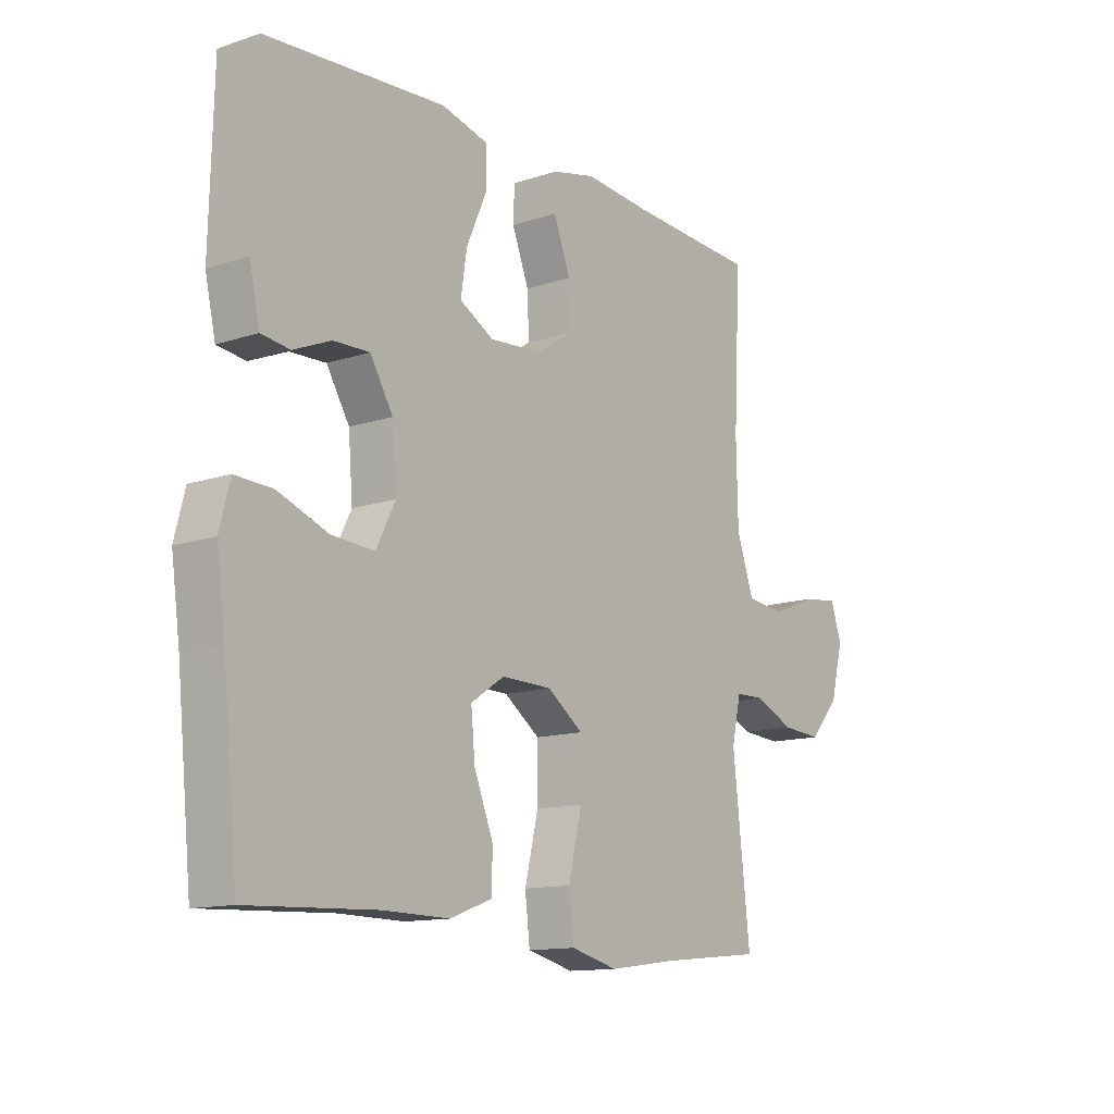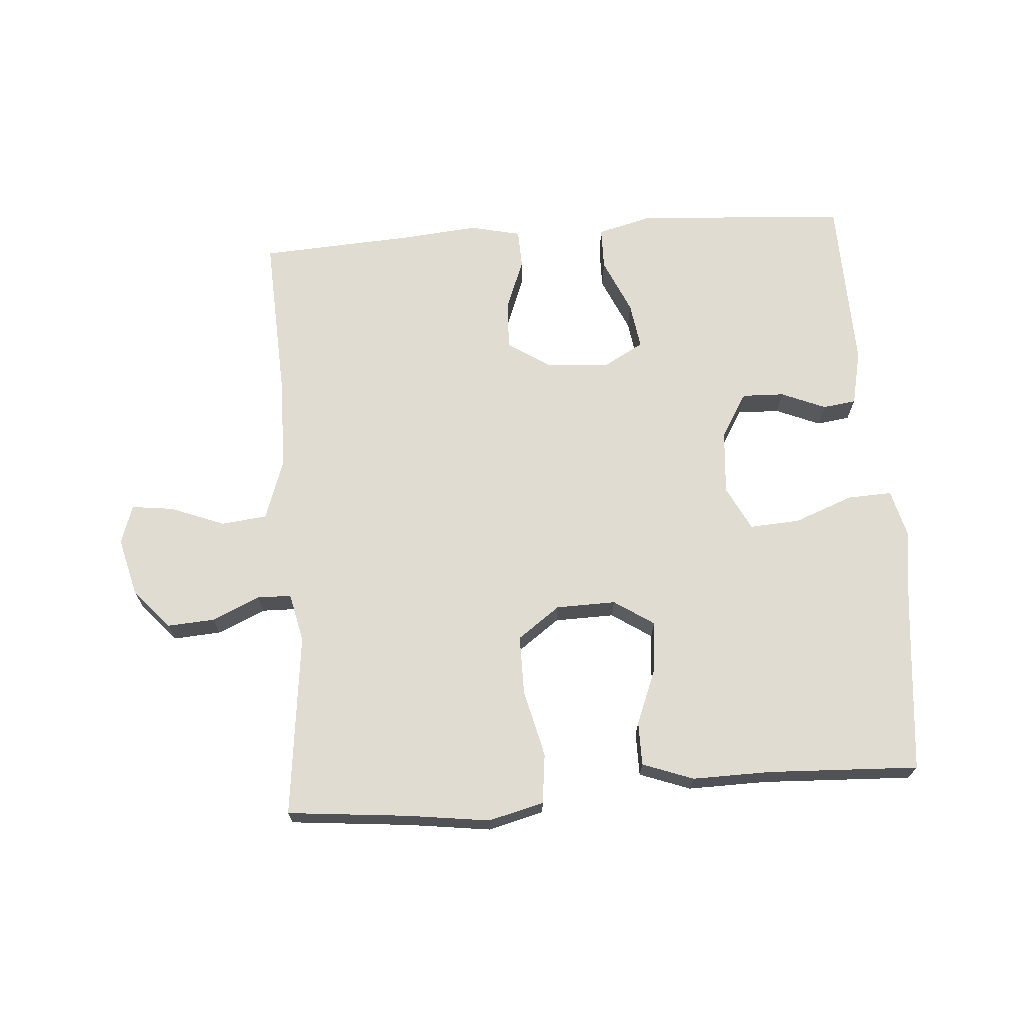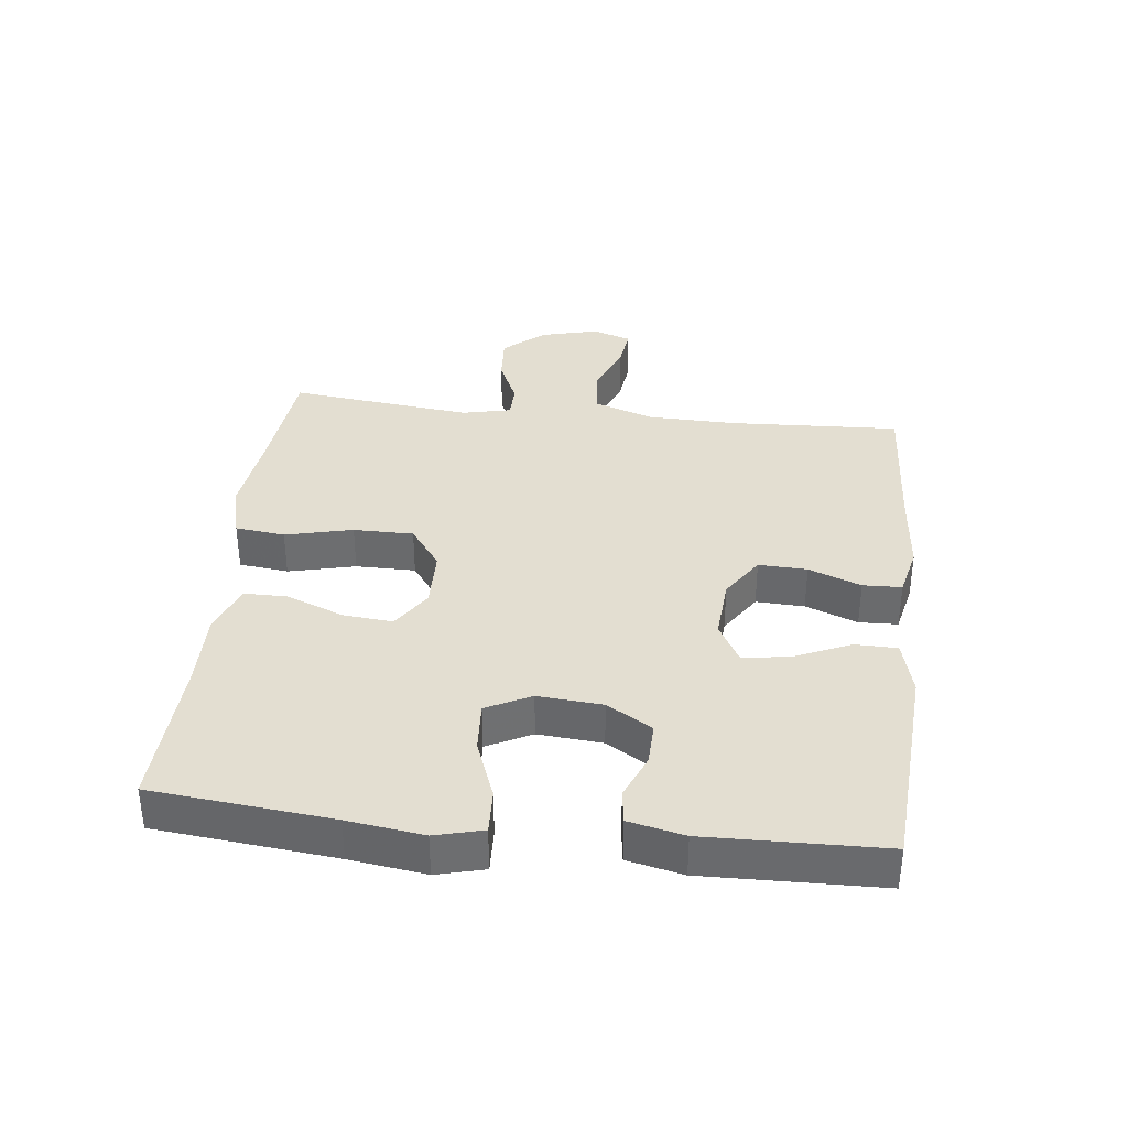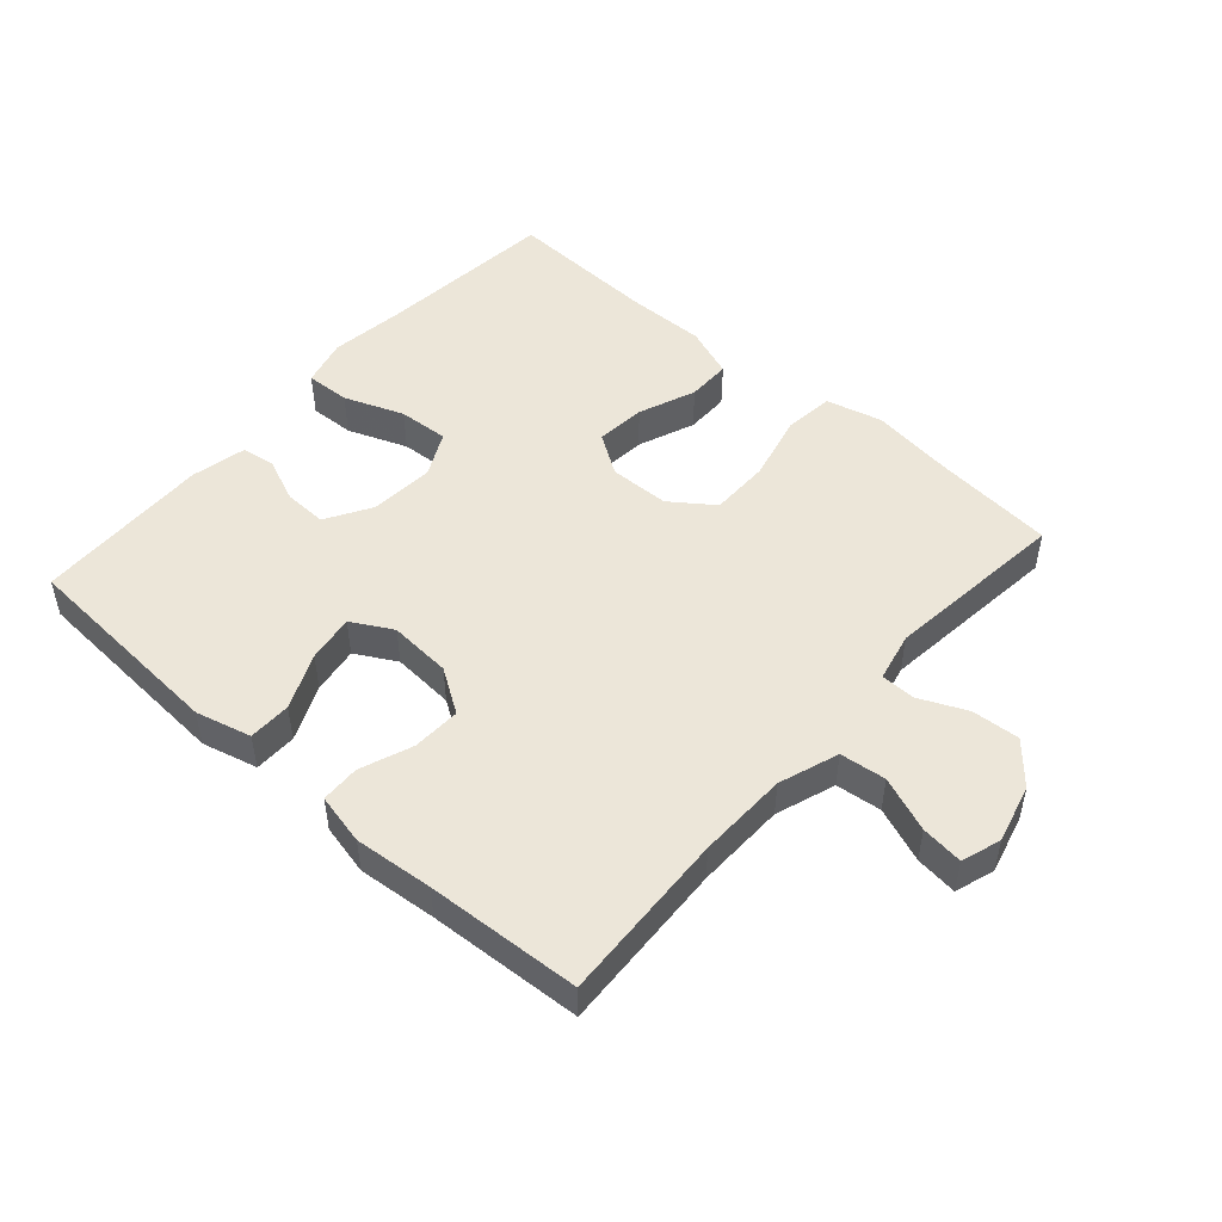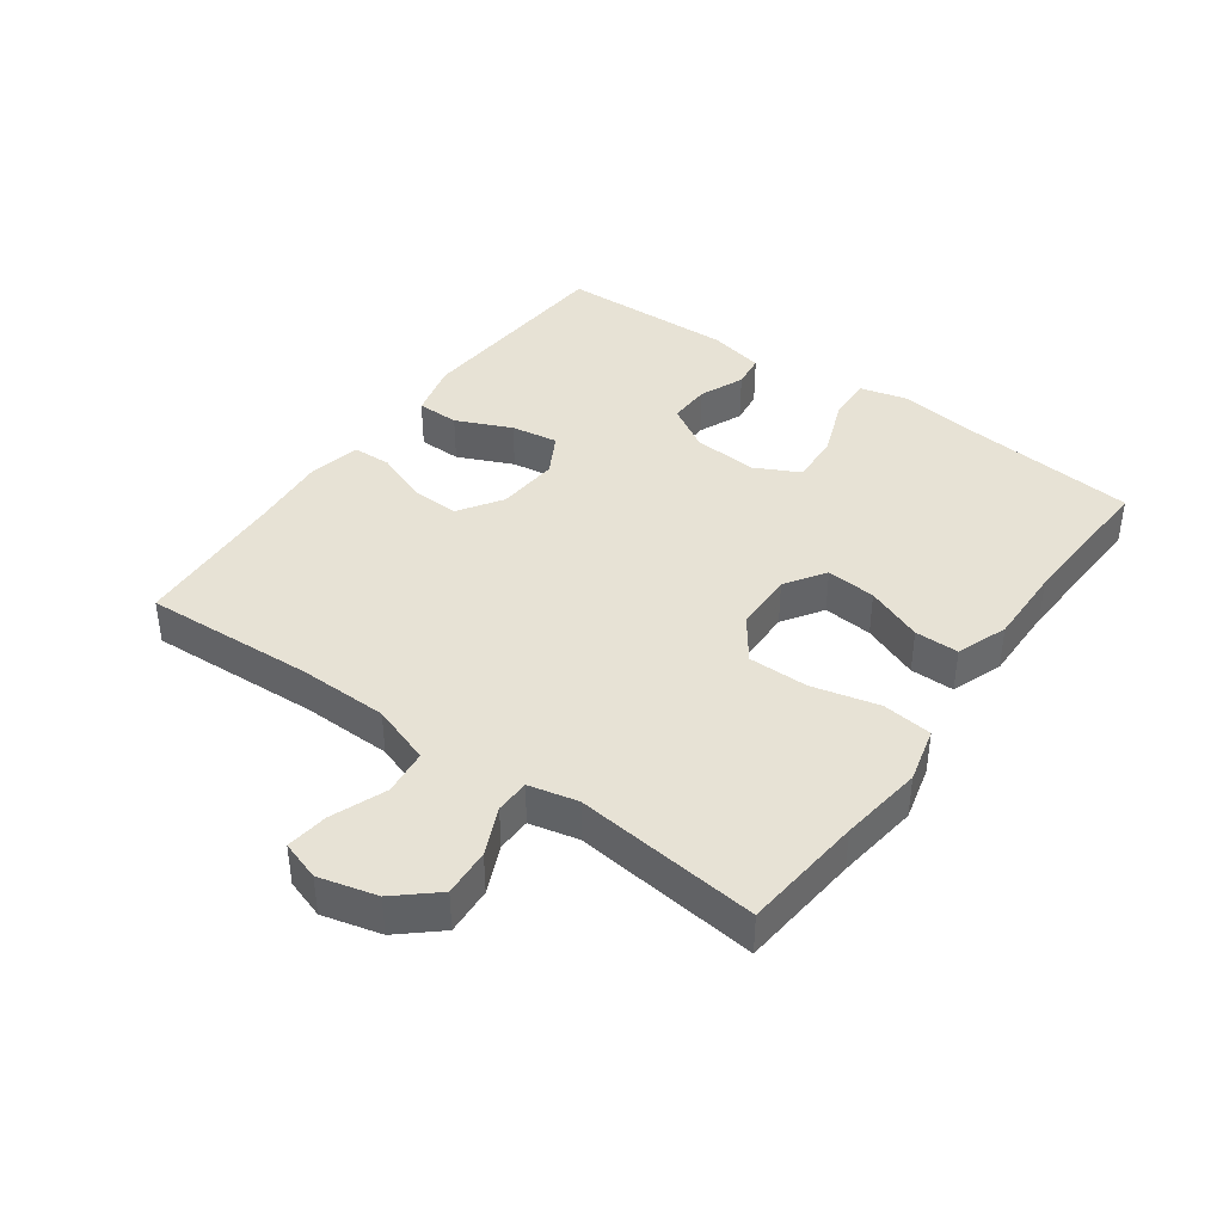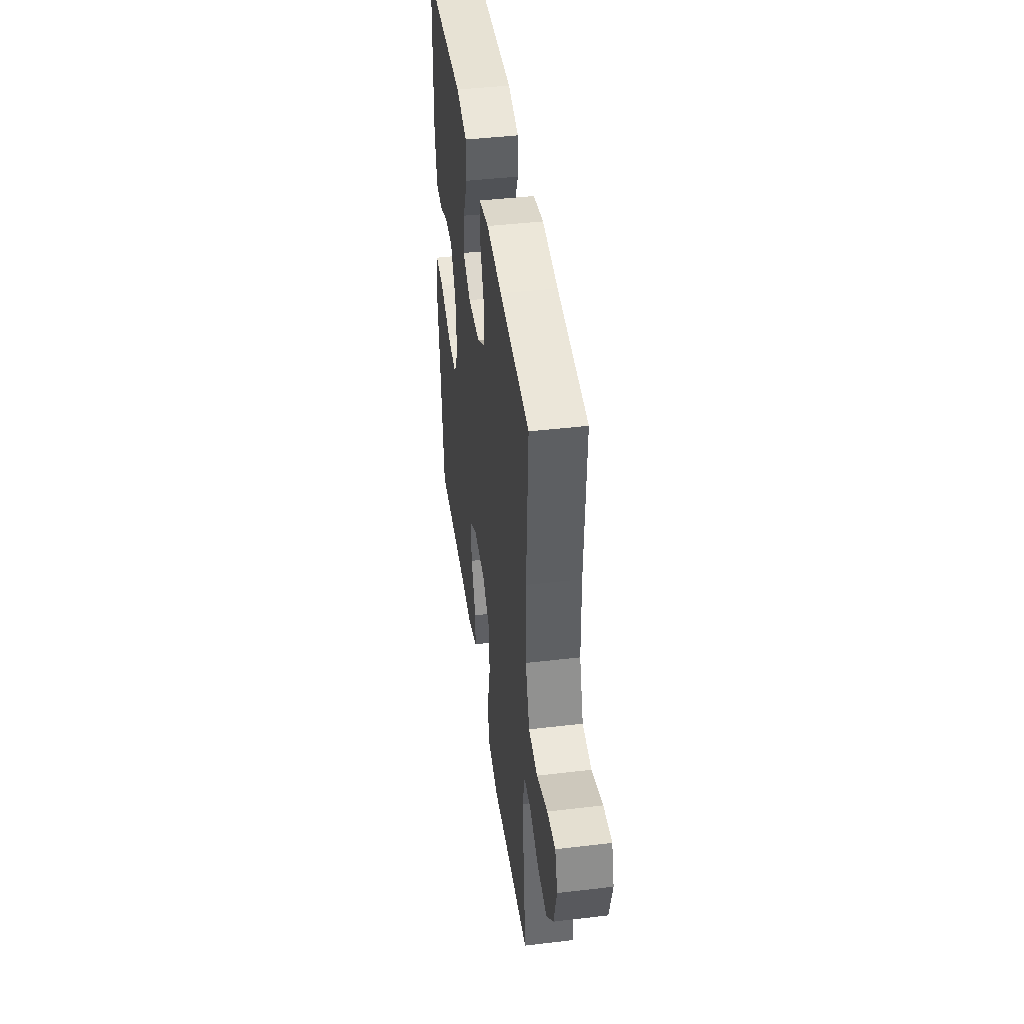
<metadata>
{"format":"obj","ext":"obj","renderer":"f3d","projection":"perspective","resolution":1024,"background":"white","views":[{"elev":-12.8,"azim":-52.6,"up":"+Z"},{"elev":69.0,"azim":175.8,"up":"+Y"},{"elev":36.2,"azim":-83.5,"up":"+Y"},{"elev":49.5,"azim":41.4,"up":"+Y"},{"elev":40.4,"azim":125.7,"up":"+Y"},{"elev":43.9,"azim":82.1,"up":"+Z"}]}
</metadata>
<code>
v -0.5 0.07 0.5
v -0.307 0.07 0.513
v -0.172 0.07 0.522
v -0.086 0.07 0.5
v -0.085 0.07 0.434
v -0.123 0.07 0.348
v -0.134 0.07 0.275
v -0.071 0.07 0.24
v 0.026 0.07 0.247
v 0.093 0.07 0.291
v 0.09 0.07 0.366
v 0.059 0.07 0.447
v 0.061 0.07 0.507
v 0.14 0.07 0.525
v 0.262 0.07 0.514
v 0.5 0.07 0.5
v 0.487 0.07 0.235
v 0.49 0.07 0.096
v 0.522 0.07 0.004
v 0.593 0.07 -0.004
v 0.678 0.07 0.029
v 0.743 0.07 0.037
v 0.763 0.07 -0.024
v 0.74 0.07 -0.114
v 0.686 0.07 -0.176
v 0.612 0.07 -0.171
v 0.538 0.07 -0.138
v 0.485 0.07 -0.139
v 0.468 0.07 -0.215
v 0.5 0.07 -0.5
v 0.313 0.07 -0.518
v 0.184 0.07 -0.535
v 0.098 0.07 -0.513
v 0.089 0.07 -0.436
v 0.114 0.07 -0.332
v 0.114 0.07 -0.239
v 0.048 0.07 -0.191
v -0.045 0.07 -0.189
v -0.107 0.07 -0.23
v -0.1 0.07 -0.307
v -0.065 0.07 -0.395
v -0.065 0.07 -0.463
v -0.144 0.07 -0.492
v -0.266 0.07 -0.49
v -0.5 0.07 -0.5
v -0.528 0.07 -0.222
v -0.544 0.07 -0.105
v -0.525 0.07 -0.031
v -0.456 0.07 -0.034
v -0.364 0.07 -0.069
v -0.286 0.07 -0.074
v -0.251 0.07 -0.005
v -0.259 0.07 0.095
v -0.301 0.07 0.165
v -0.367 0.07 0.163
v -0.436 0.07 0.134
v -0.488 0.07 0.141
v -0.507 0.07 0.227
v -0.5 0 0.5
v -0.307 0 0.513
v -0.172 0 0.522
v -0.086 0 0.5
v -0.085 0 0.434
v -0.123 0 0.348
v -0.134 0 0.275
v -0.071 0 0.24
v 0.026 0 0.247
v 0.093 0 0.291
v 0.09 0 0.366
v 0.059 0 0.447
v 0.061 0 0.507
v 0.14 0 0.525
v 0.262 0 0.514
v 0.5 0 0.5
v 0.487 0 0.235
v 0.49 0 0.096
v 0.522 0 0.004
v 0.593 0 -0.004
v 0.678 0 0.029
v 0.743 0 0.037
v 0.763 0 -0.024
v 0.74 0 -0.114
v 0.686 0 -0.176
v 0.612 0 -0.171
v 0.538 0 -0.138
v 0.485 0 -0.139
v 0.468 0 -0.215
v 0.5 0 -0.5
v 0.313 0 -0.518
v 0.184 0 -0.535
v 0.098 0 -0.513
v 0.089 0 -0.436
v 0.114 0 -0.332
v 0.114 0 -0.239
v 0.048 0 -0.191
v -0.045 0 -0.189
v -0.107 0 -0.23
v -0.1 0 -0.307
v -0.065 0 -0.395
v -0.065 0 -0.463
v -0.144 0 -0.492
v -0.266 0 -0.49
v -0.5 0 -0.5
v -0.528 0 -0.222
v -0.544 0 -0.105
v -0.525 0 -0.031
v -0.456 0 -0.034
v -0.364 0 -0.069
v -0.286 0 -0.074
v -0.251 0 -0.005
v -0.259 0 0.095
v -0.301 0 0.165
v -0.367 0 0.163
v -0.436 0 0.134
v -0.488 0 0.141
v -0.507 0 0.227
f 55 56 57 58
f 54 55 58 1
f 53 54 1 2
f 47 48 49 50
f 46 47 50 51
f 44 45 46 51
f 43 44 51 52
f 40 41 42 43
f 39 40 43 52
f 32 33 34 35
f 31 32 35 36
f 29 30 31 36
f 28 29 36 37
f 24 25 26 27
f 24 27 28
f 23 24 28
f 20 21 22 23
f 19 20 23 28
f 18 19 28 37
f 15 16 17
f 11 12 13 14
f 10 11 14 15
f 3 4 5 6
f 53 2 3 6
f 53 6 7
f 38 39 52 53
f 38 53 7 8
f 37 38 8 9
f 18 37 9 10
f 10 15 17 18
f 116 115 114 113
f 59 116 113 112
f 60 59 112 111
f 108 107 106 105
f 109 108 105 104
f 109 104 103 102
f 110 109 102 101
f 101 100 99 98
f 110 101 98 97
f 93 92 91 90
f 94 93 90 89
f 94 89 88 87
f 95 94 87 86
f 85 84 83 82
f 86 85 82
f 86 82 81
f 81 80 79 78
f 86 81 78 77
f 95 86 77 76
f 75 74 73
f 72 71 70 69
f 73 72 69 68
f 64 63 62 61
f 64 61 60 111
f 65 64 111
f 111 110 97 96
f 66 65 111 96
f 67 66 96 95
f 68 67 95 76
f 76 75 73 68
f 1 59 60 2
f 2 60 61 3
f 3 61 62 4
f 4 62 63 5
f 5 63 64 6
f 6 64 65 7
f 7 65 66 8
f 8 66 67 9
f 9 67 68 10
f 10 68 69 11
f 11 69 70 12
f 12 70 71 13
f 13 71 72 14
f 14 72 73 15
f 15 73 74 16
f 16 74 75 17
f 17 75 76 18
f 18 76 77 19
f 19 77 78 20
f 20 78 79 21
f 21 79 80 22
f 22 80 81 23
f 23 81 82 24
f 24 82 83 25
f 25 83 84 26
f 26 84 85 27
f 27 85 86 28
f 28 86 87 29
f 29 87 88 30
f 30 88 89 31
f 31 89 90 32
f 32 90 91 33
f 33 91 92 34
f 34 92 93 35
f 35 93 94 36
f 36 94 95 37
f 37 95 96 38
f 38 96 97 39
f 39 97 98 40
f 40 98 99 41
f 41 99 100 42
f 42 100 101 43
f 43 101 102 44
f 44 102 103 45
f 45 103 104 46
f 46 104 105 47
f 47 105 106 48
f 48 106 107 49
f 49 107 108 50
f 50 108 109 51
f 51 109 110 52
f 52 110 111 53
f 53 111 112 54
f 54 112 113 55
f 55 113 114 56
f 56 114 115 57
f 57 115 116 58
f 58 116 59 1

</code>
